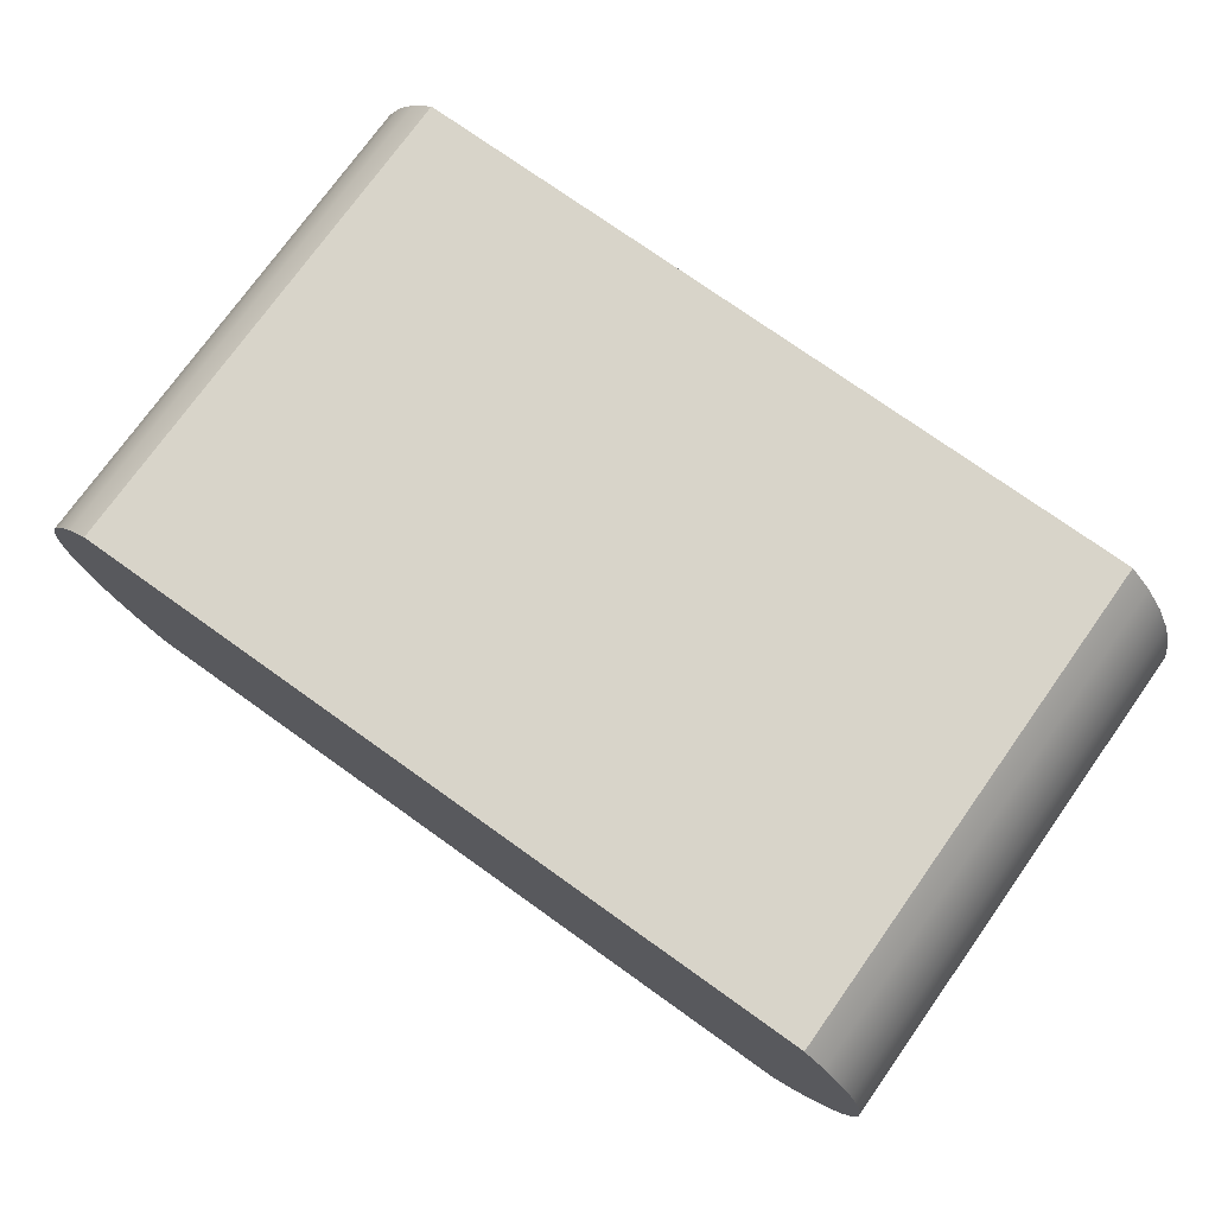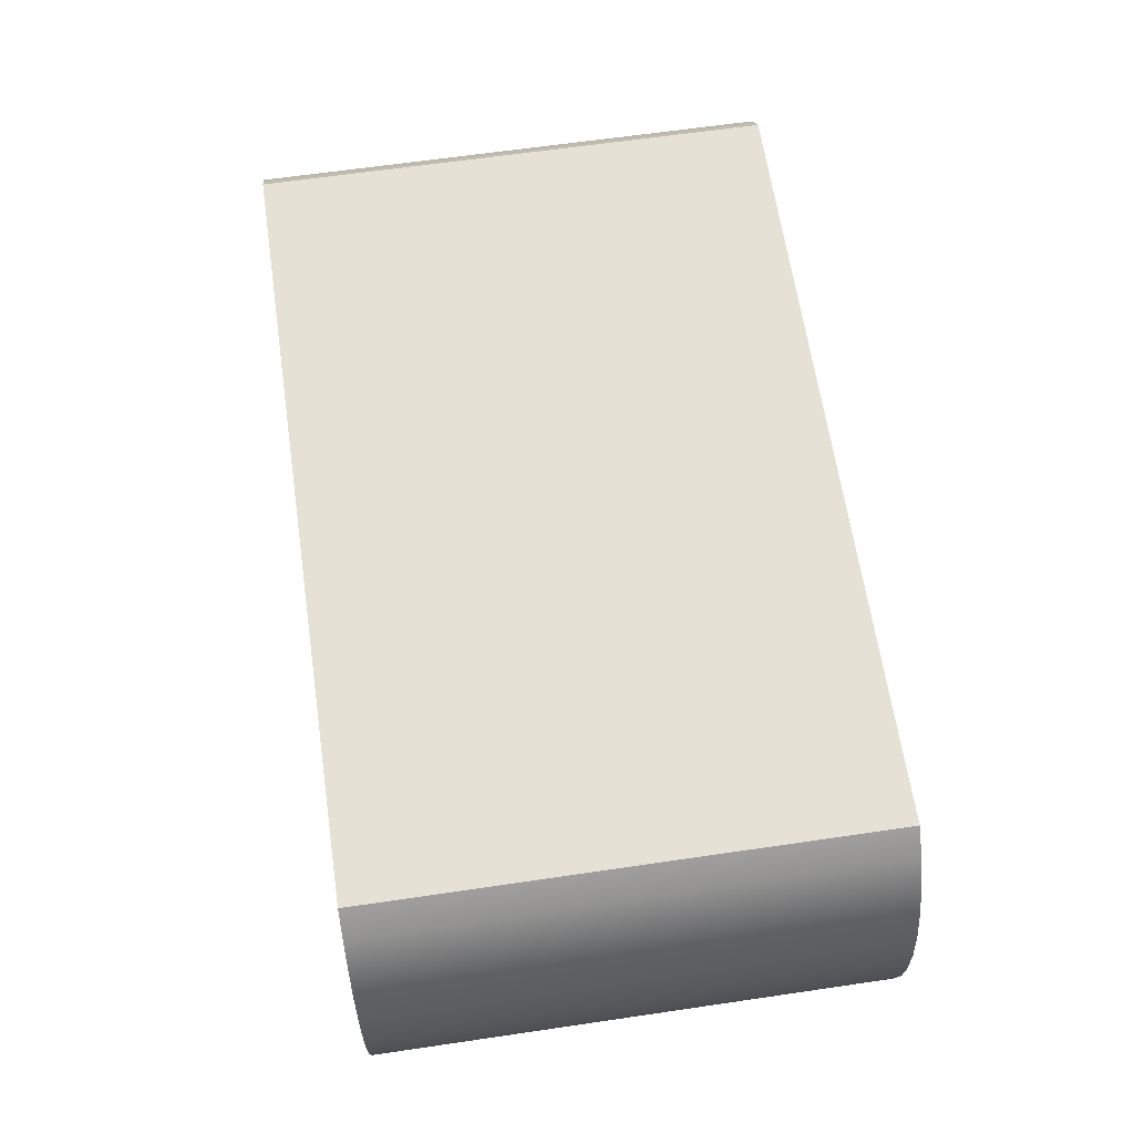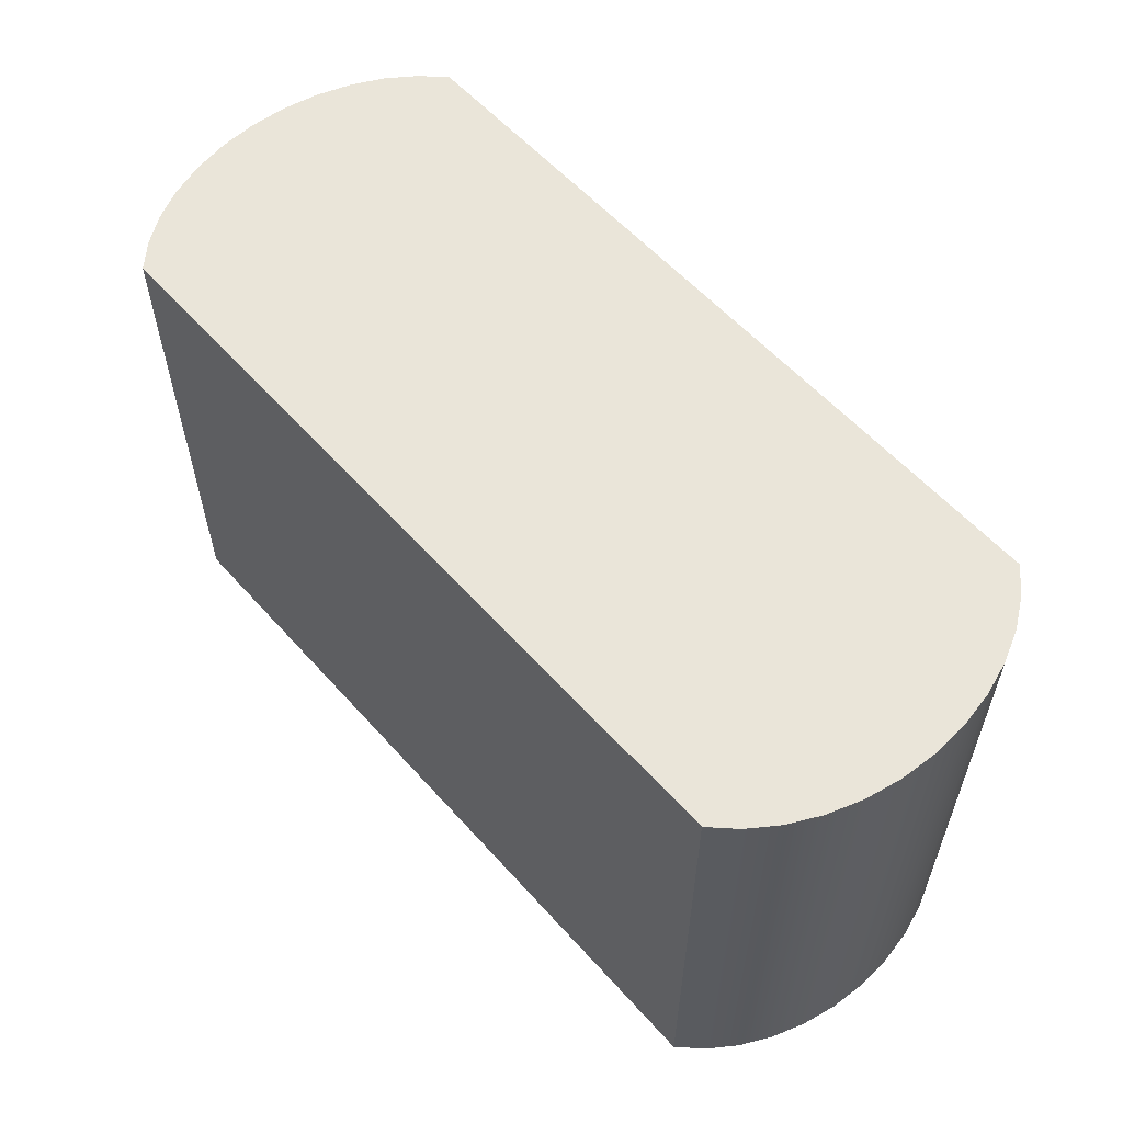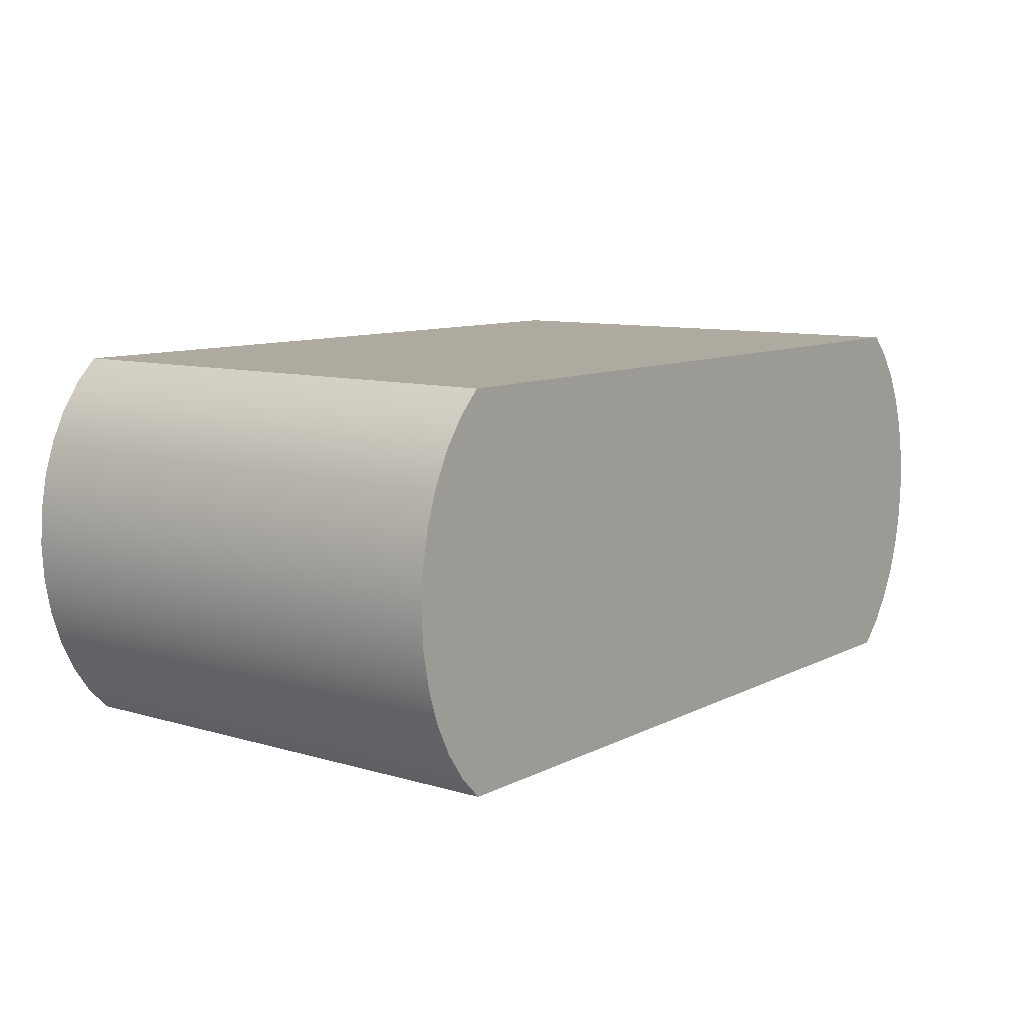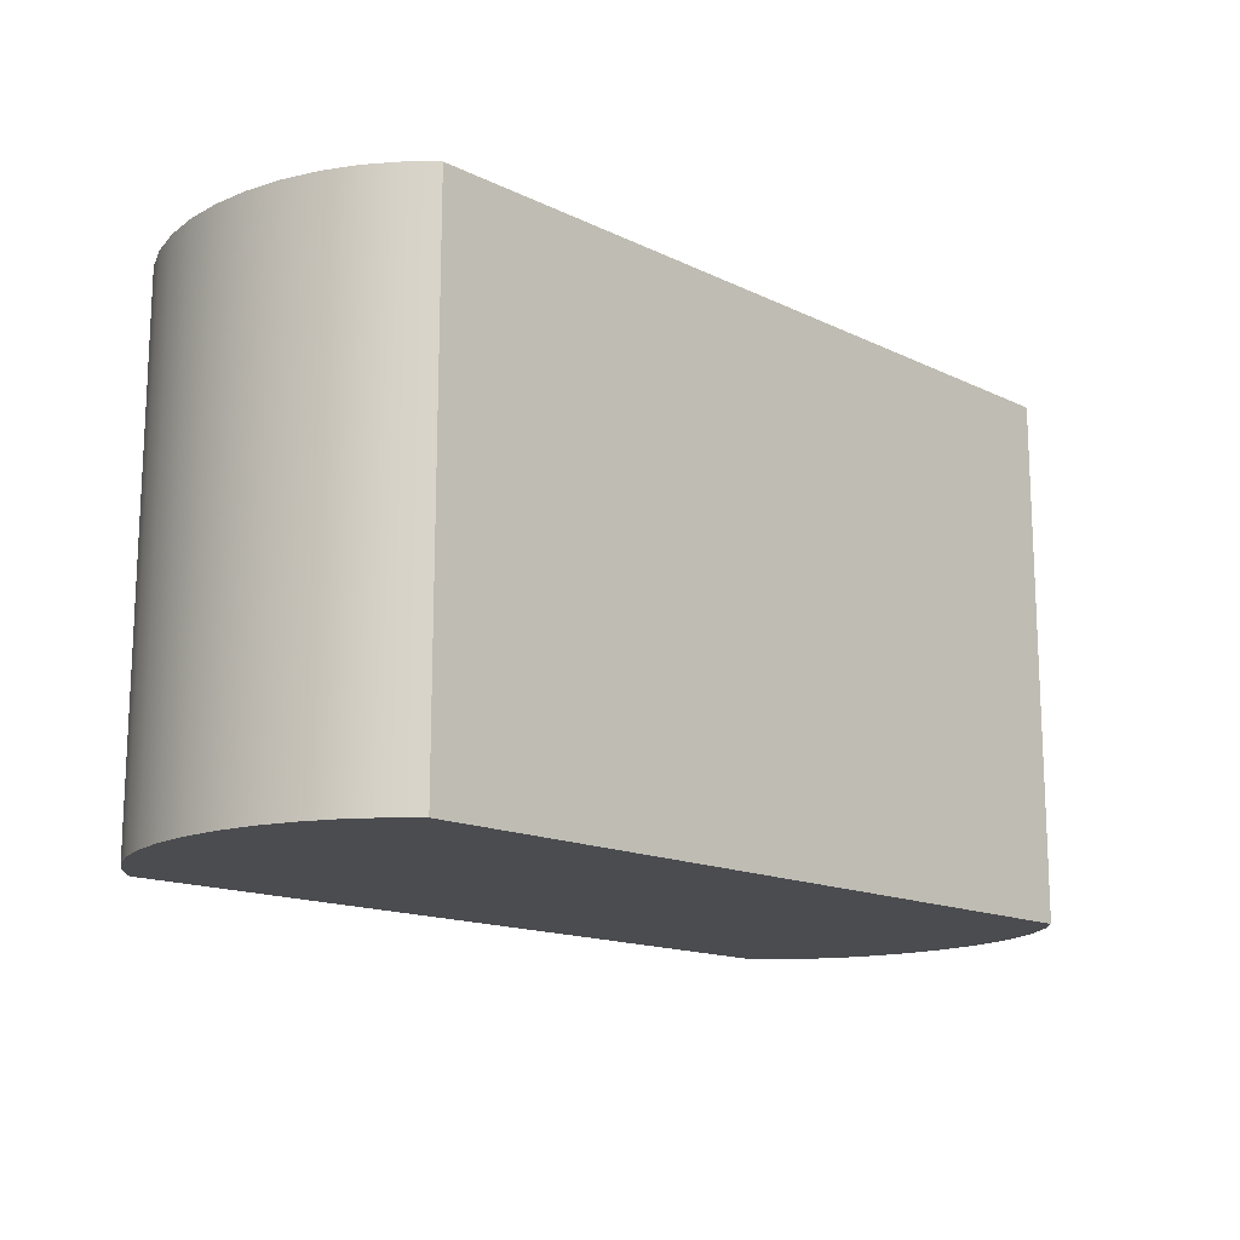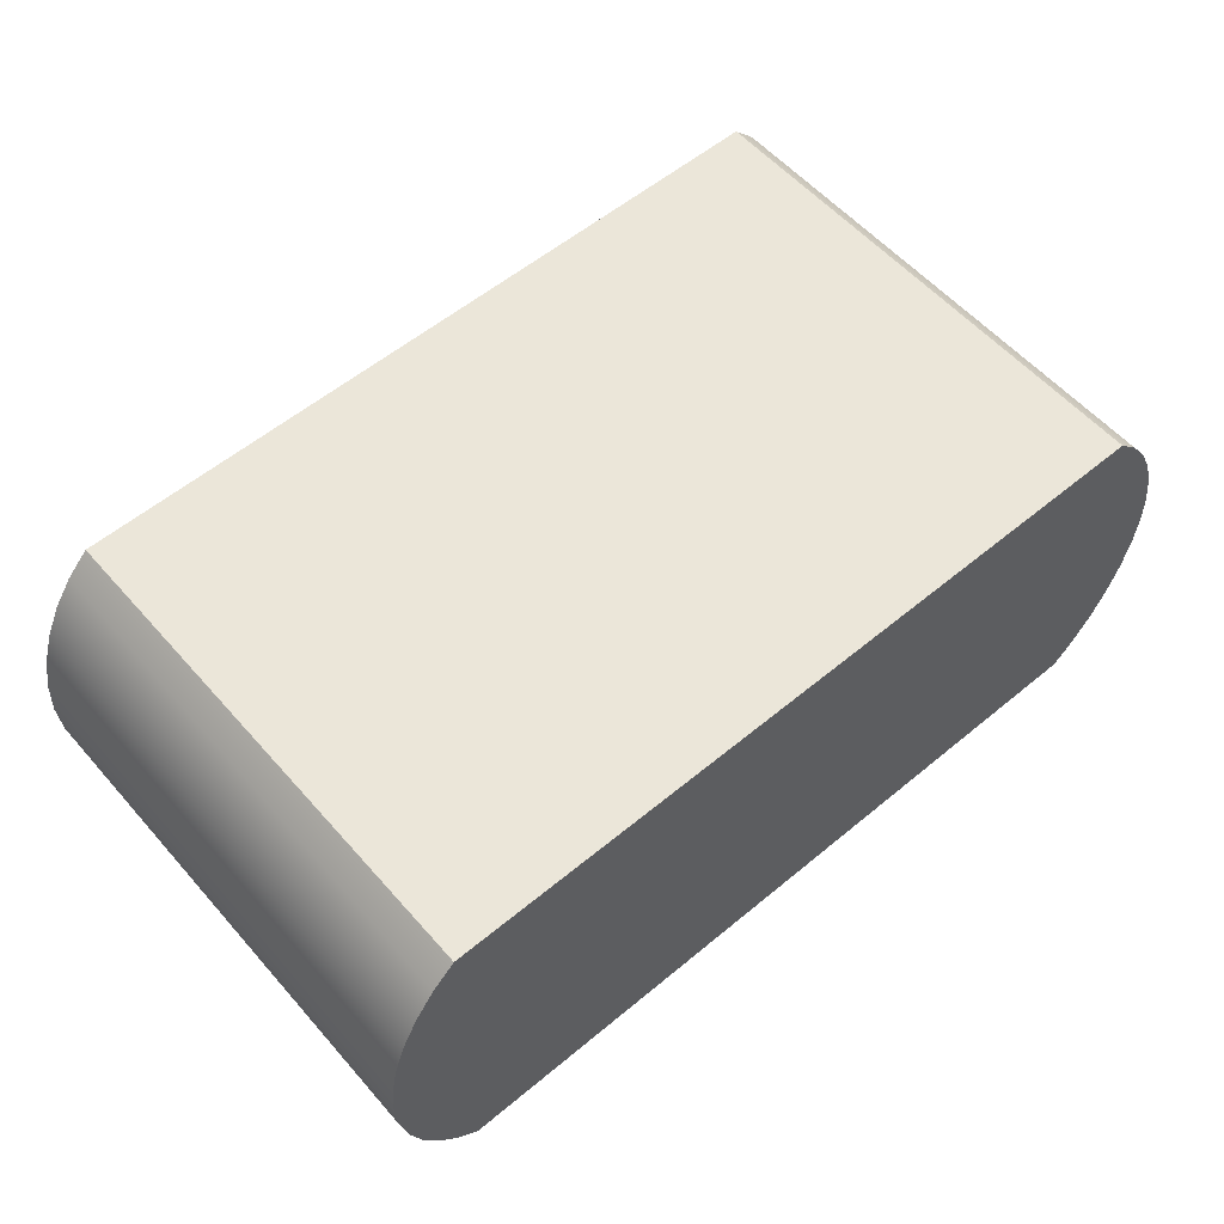
<metadata>
{"format":"obj","ext":"obj","renderer":"f3d","projection":"perspective","resolution":1024,"background":"white","views":[{"elev":75.1,"azim":-144.5,"up":"+Y"},{"elev":64.3,"azim":-98.4,"up":"+Y"},{"elev":57.8,"azim":48.7,"up":"+Z"},{"elev":9.5,"azim":-52.4,"up":"+Y"},{"elev":-15.2,"azim":-45.3,"up":"+Z"},{"elev":57.2,"azim":-40.8,"up":"+Y"}]}
</metadata>
<code>
o mesh35/mesh35-geometry#mesh35-geometry
v 0.4506 -0.03973 0.3892
v 0.452 -0.03835 0.4205
v 0.4506 -0.03973 0.4205
v 0.452 -0.03835 0.3892
v 0.4506 -0.01684 0.4205
v 0.4039 -0.03973 0.3892
v 0.4506 -0.01684 0.3892
v 0.4532 -0.0367 0.4205
v 0.4039 -0.01684 0.4205
v 0.452 -0.01822 0.4205
v 0.4039 -0.03973 0.4205
v 0.4039 -0.01684 0.3892
v 0.452 -0.01822 0.3892
v 0.4532 -0.0367 0.3892
v 0.4025 -0.03835 0.4205
v 0.4025 -0.03835 0.3892
v 0.4532 -0.01988 0.3892
v 0.4541 -0.03481 0.4205
v 0.4532 -0.01988 0.4205
v 0.4025 -0.01822 0.4205
v 0.4025 -0.01822 0.3892
v 0.4541 -0.02177 0.3892
v 0.4541 -0.03481 0.3892
v 0.4541 -0.02177 0.4205
v 0.4013 -0.0367 0.4205
v 0.4013 -0.0367 0.3892
v 0.4548 -0.03274 0.4205
v 0.4548 -0.02384 0.4205
v 0.4013 -0.01988 0.3892
v 0.4013 -0.01988 0.4205
v 0.4548 -0.02384 0.3892
v 0.4548 -0.03274 0.3892
v 0.4004 -0.03481 0.4205
v 0.4004 -0.02177 0.4205
v 0.4004 -0.03481 0.3892
v 0.4553 -0.03054 0.4205
v 0.4553 -0.02603 0.4205
v 0.4553 -0.02603 0.3892
v 0.4004 -0.02177 0.3892
v 0.4553 -0.03054 0.3892
v 0.3997 -0.03274 0.4205
v 0.3997 -0.02384 0.3892
v 0.3997 -0.03274 0.3892
v 0.4554 -0.02829 0.4205
v 0.4554 -0.02829 0.3892
v 0.3997 -0.02384 0.4205
v 0.3992 -0.03054 0.4205
v 0.3992 -0.02603 0.4205
v 0.3992 -0.02603 0.3892
v 0.3992 -0.03054 0.3892
v 0.3991 -0.02829 0.4205
v 0.3991 -0.02829 0.3892
f 1 2 3
f 2 1 4
f 3 2 1
f 4 1 2
f 5 3 2
f 2 3 5
f 3 6 1
f 1 6 3
f 1 7 4
f 4 7 1
f 4 8 2
f 2 8 4
f 9 3 5
f 5 3 9
f 5 2 10
f 10 2 5
f 6 3 11
f 11 3 6
f 6 12 1
f 1 12 6
f 1 12 7
f 7 12 1
f 4 7 13
f 13 7 4
f 8 4 14
f 14 4 8
f 10 2 8
f 8 2 10
f 9 11 3
f 3 11 9
f 5 12 9
f 9 12 5
f 13 5 10
f 10 5 13
f 15 6 11
f 11 6 15
f 16 12 6
f 6 12 16
f 12 5 7
f 7 5 12
f 5 13 7
f 7 13 5
f 4 13 17
f 17 13 4
f 4 17 14
f 14 17 4
f 14 18 8
f 8 18 14
f 10 8 19
f 19 8 10
f 20 11 9
f 9 11 20
f 12 20 9
f 9 20 12
f 10 17 13
f 13 17 10
f 6 15 16
f 16 15 6
f 20 15 11
f 11 15 20
f 16 21 12
f 12 21 16
f 14 17 22
f 22 17 14
f 18 14 23
f 23 14 18
f 24 8 18
f 18 8 24
f 19 8 24
f 24 8 19
f 17 10 19
f 19 10 17
f 20 12 21
f 21 12 20
f 25 16 15
f 15 16 25
f 20 25 15
f 15 25 20
f 26 21 16
f 16 21 26
f 19 22 17
f 17 22 19
f 14 22 23
f 23 22 14
f 23 27 18
f 18 27 23
f 24 18 28
f 28 18 24
f 22 19 24
f 24 19 22
f 29 20 21
f 21 20 29
f 16 25 26
f 26 25 16
f 30 25 20
f 20 25 30
f 26 29 21
f 21 29 26
f 23 22 31
f 31 22 23
f 27 23 32
f 32 23 27
f 28 18 27
f 27 18 28
f 31 24 28
f 28 24 31
f 24 31 22
f 22 31 24
f 20 29 30
f 30 29 20
f 33 26 25
f 25 26 33
f 34 25 30
f 30 25 34
f 35 29 26
f 26 29 35
f 23 31 32
f 32 31 23
f 32 36 27
f 27 36 32
f 28 27 37
f 37 27 28
f 28 38 31
f 31 38 28
f 39 30 29
f 29 30 39
f 26 33 35
f 35 33 26
f 34 33 25
f 25 33 34
f 30 39 34
f 34 39 30
f 35 39 29
f 29 39 35
f 32 31 38
f 38 31 32
f 36 32 40
f 40 32 36
f 37 27 36
f 36 27 37
f 38 28 37
f 37 28 38
f 41 35 33
f 33 35 41
f 34 41 33
f 33 41 34
f 42 34 39
f 39 34 42
f 43 39 35
f 35 39 43
f 32 38 40
f 40 38 32
f 40 44 36
f 36 44 40
f 37 36 44
f 44 36 37
f 37 45 38
f 38 45 37
f 35 41 43
f 43 41 35
f 46 41 34
f 34 41 46
f 34 42 46
f 46 42 34
f 43 42 39
f 39 42 43
f 40 38 45
f 45 38 40
f 44 40 45
f 45 40 44
f 45 37 44
f 44 37 45
f 47 43 41
f 41 43 47
f 48 41 46
f 46 41 48
f 49 46 42
f 42 46 49
f 50 42 43
f 43 42 50
f 43 47 50
f 50 47 43
f 48 47 41
f 41 47 48
f 46 49 48
f 48 49 46
f 50 49 42
f 42 49 50
f 51 50 47
f 47 50 51
f 47 48 51
f 51 48 47
f 52 48 49
f 49 48 52
f 49 50 52
f 52 50 49
f 50 51 52
f 52 51 50
f 48 52 51
f 51 52 48

</code>
